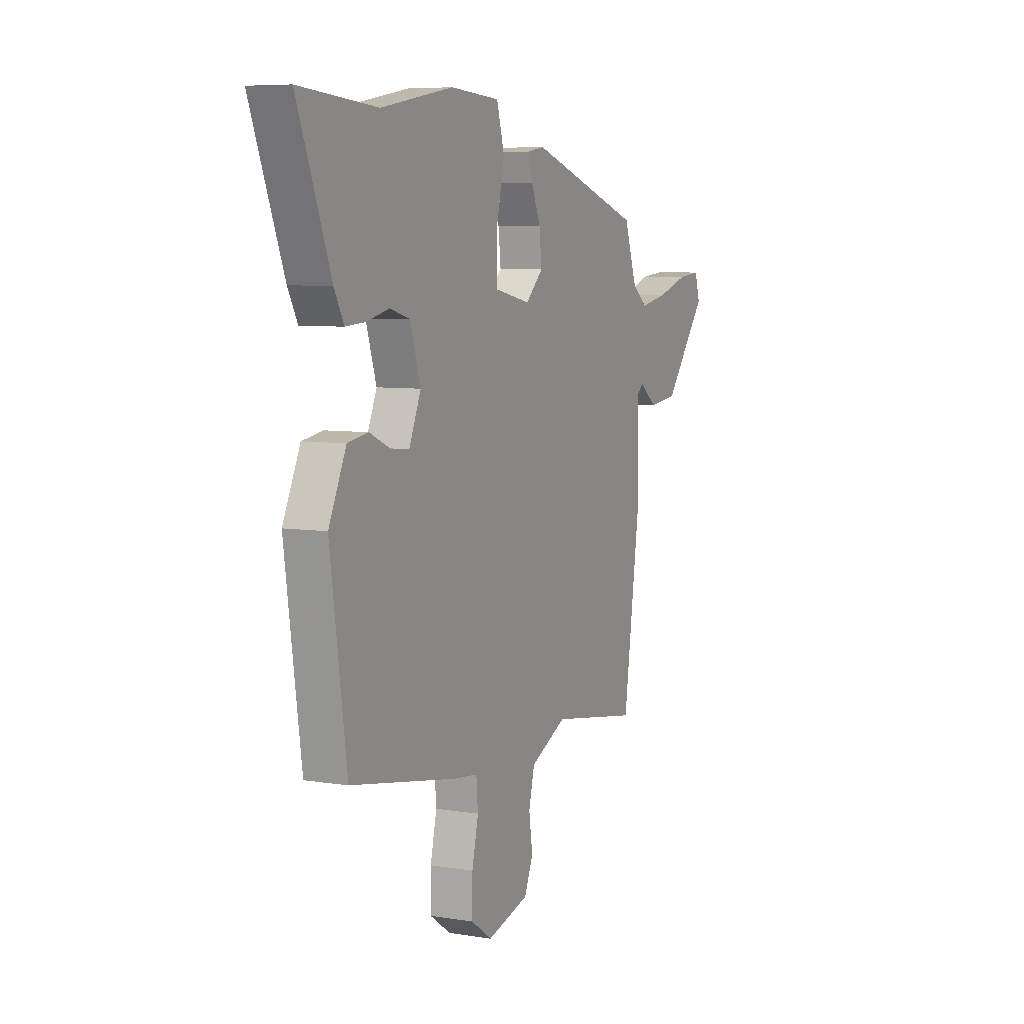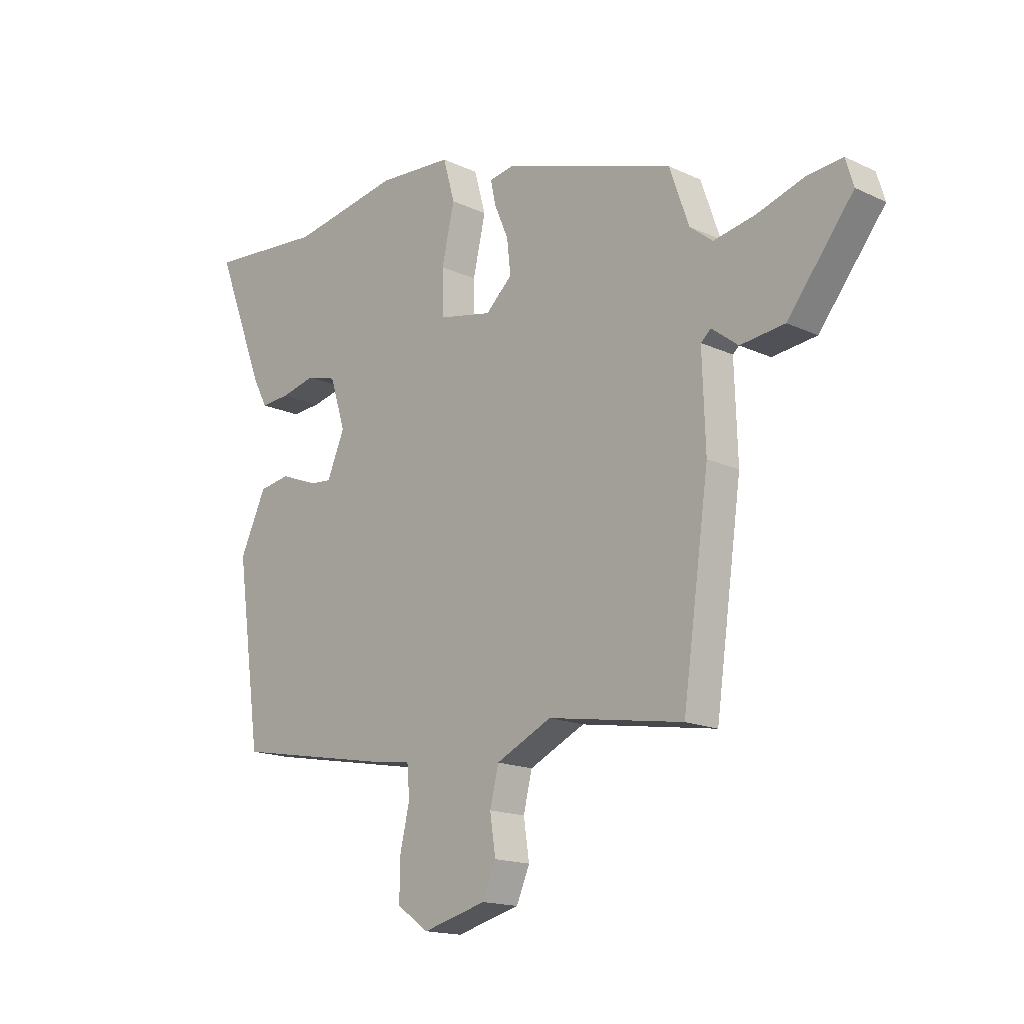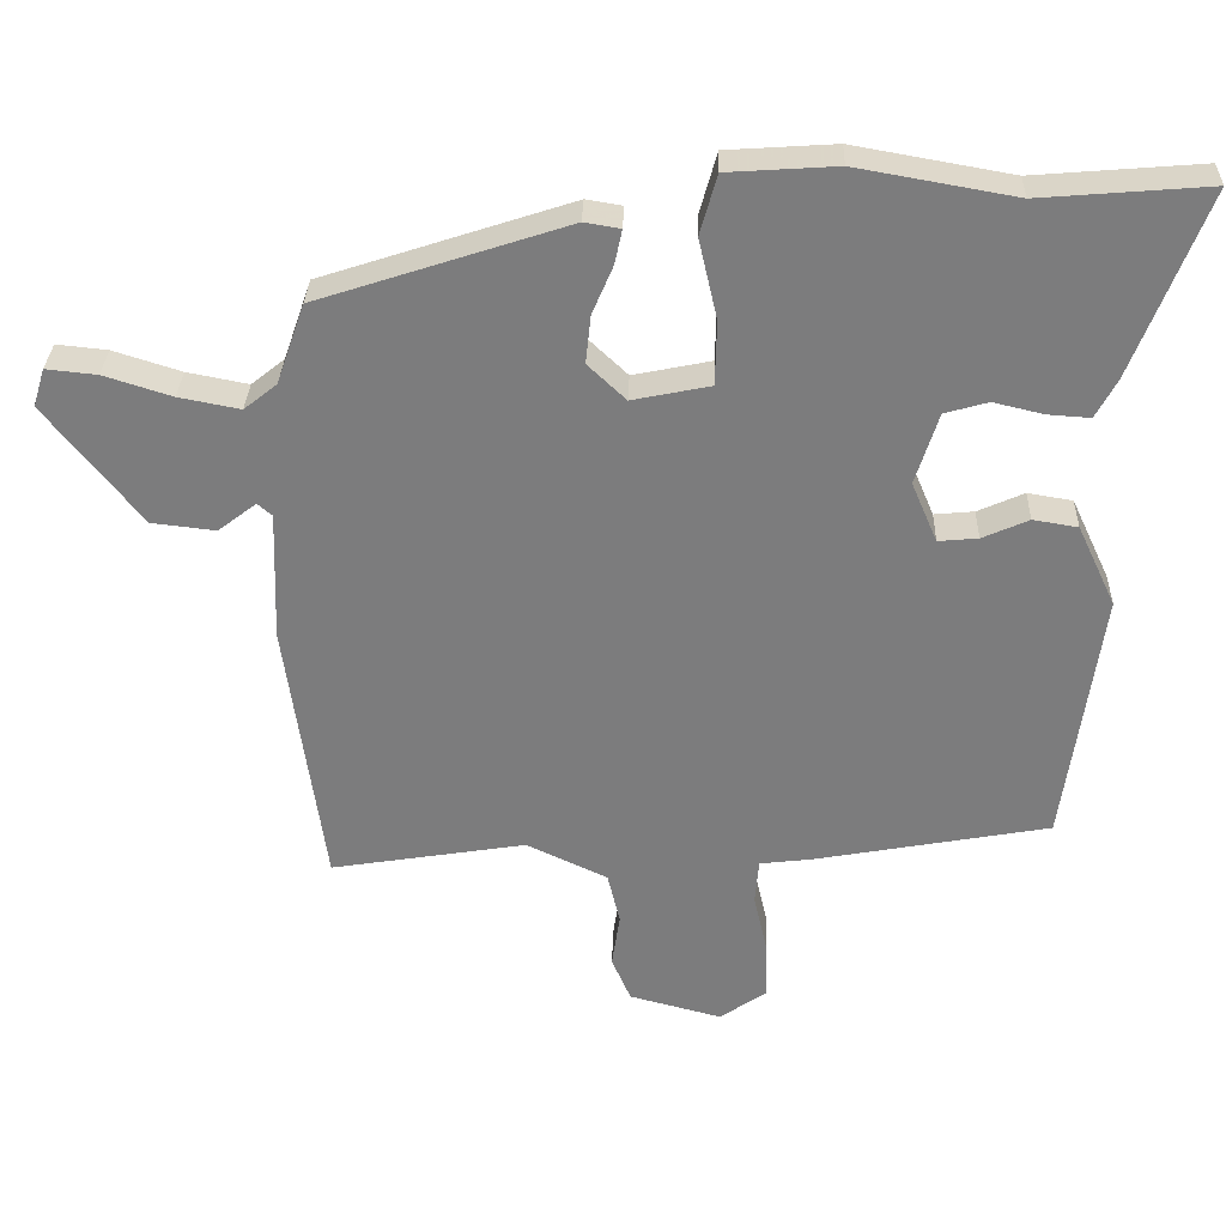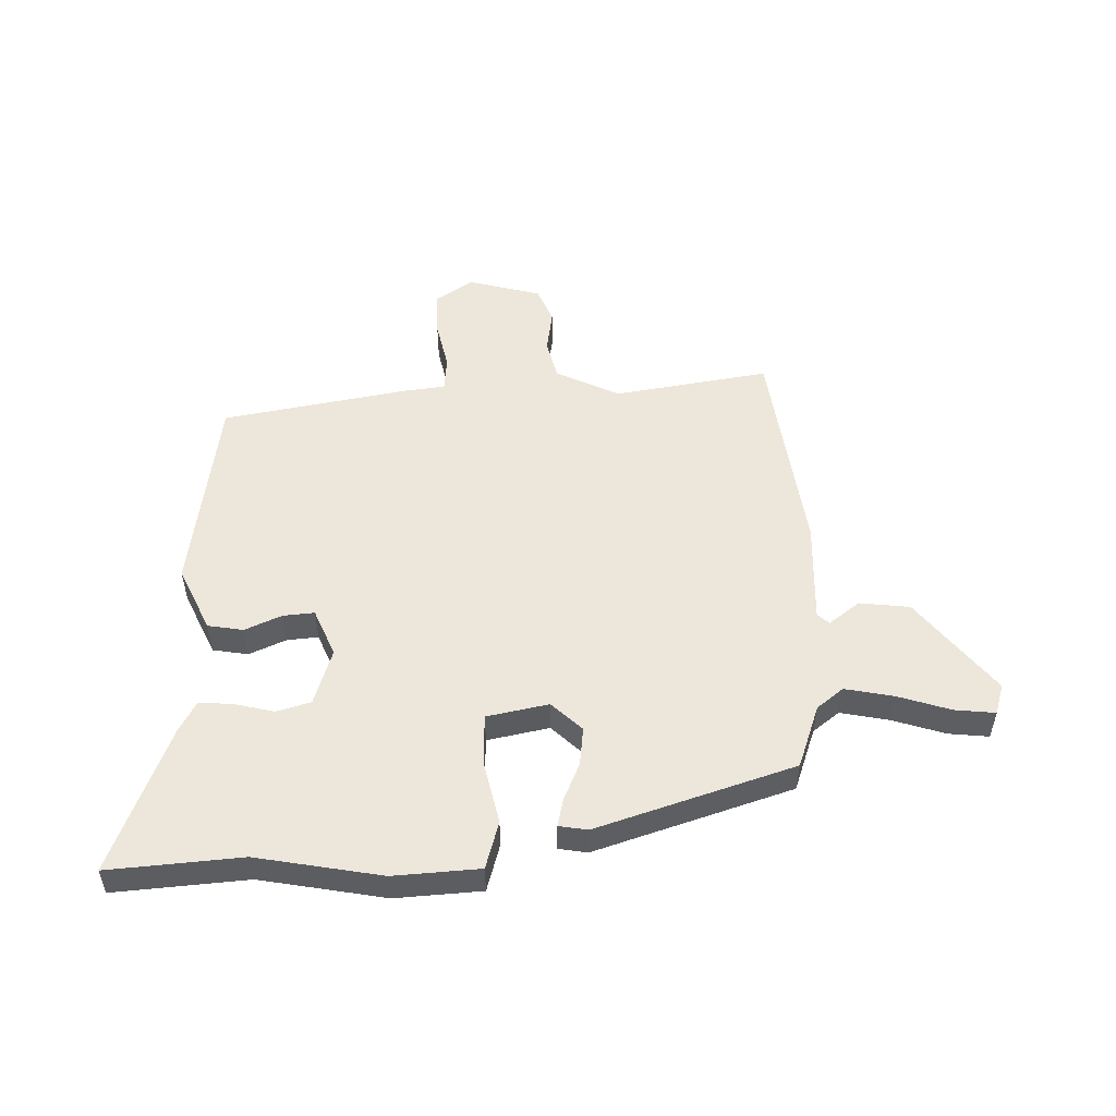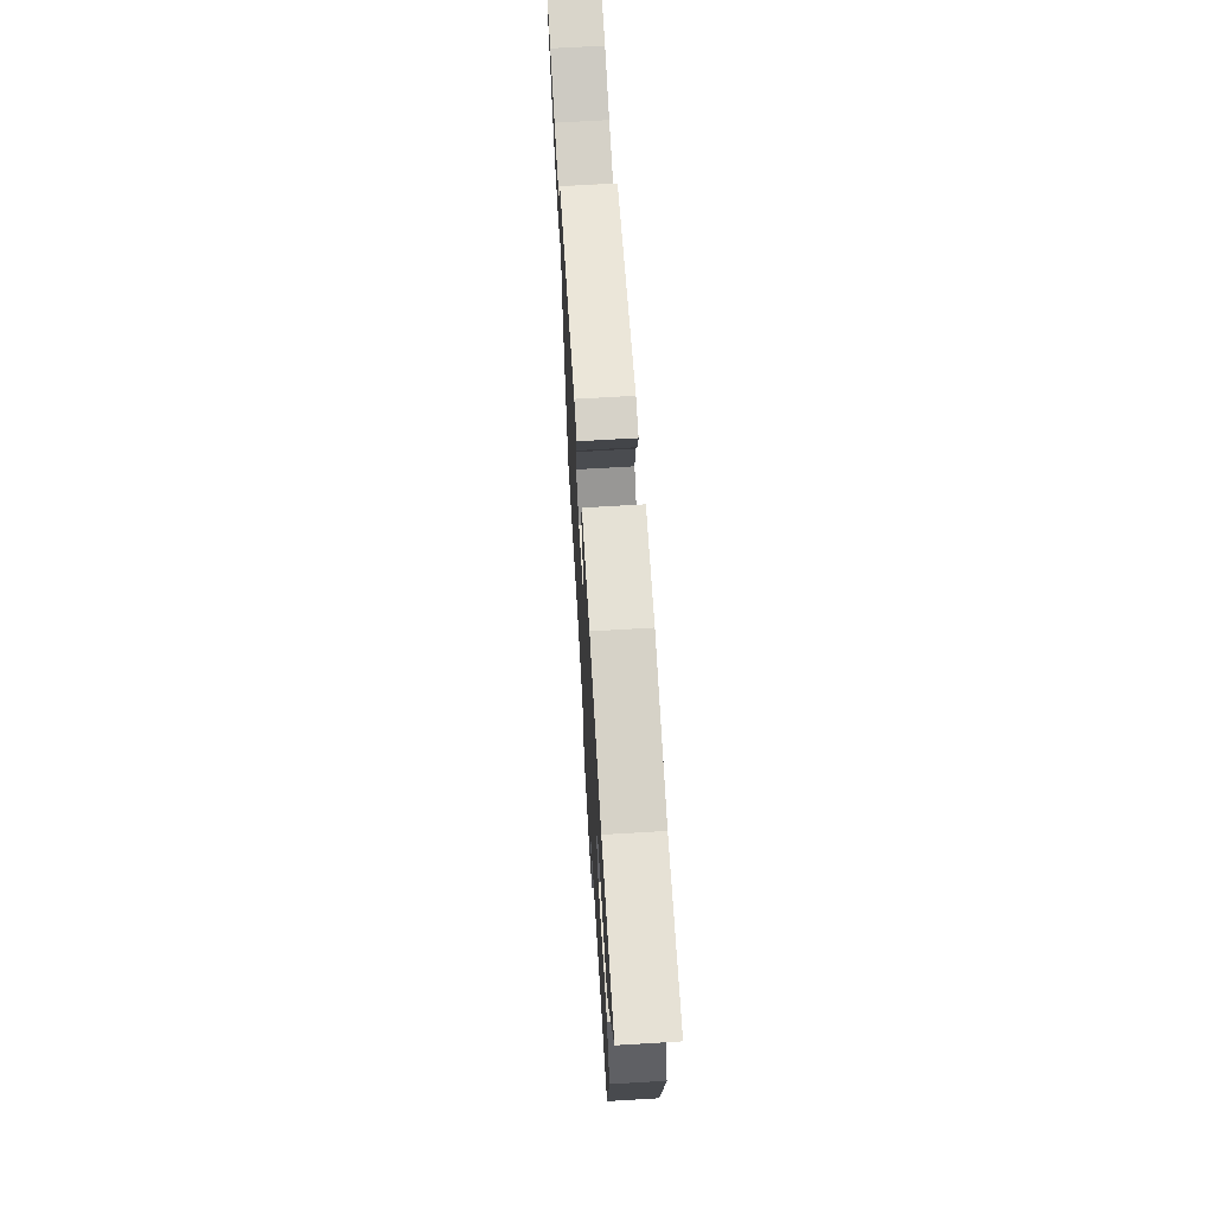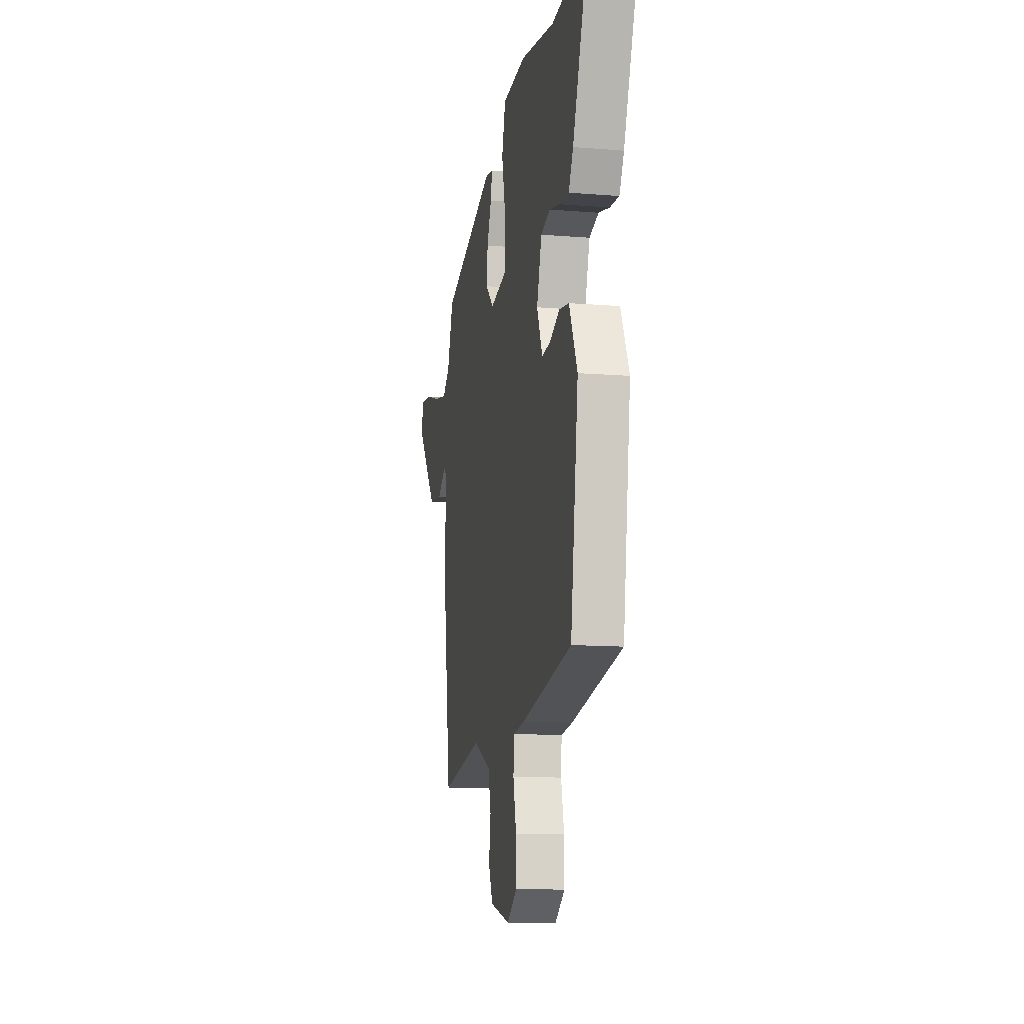
<metadata>
{"format":"obj","ext":"obj","renderer":"f3d","projection":"perspective","resolution":1024,"background":"white","views":[{"elev":6.9,"azim":-64.8,"up":"+Z"},{"elev":-16.2,"azim":46.2,"up":"+Z"},{"elev":31.0,"azim":-178.2,"up":"+Z"},{"elev":52.2,"azim":-1.2,"up":"+Y"},{"elev":68.8,"azim":-93.4,"up":"+Z"},{"elev":-12.3,"azim":-100.8,"up":"+Z"}]}
</metadata>
<code>
v -0.611 0.07 0.509
v -0.382 0.07 0.49
v -0.167 0.07 0.528
v -0.019 0.07 0.518
v 0.004 0.07 0.436
v -0.021 0.07 0.327
v -0.019 0.07 0.239
v 0.087 0.07 0.217
v 0.139 0.07 0.266
v 0.132 0.07 0.332
v 0.104 0.07 0.398
v 0.094 0.07 0.445
v 0.143 0.07 0.453
v 0.481 0.07 0.342
v 0.519 0.07 0.233
v 0.564 0.07 0.197
v 0.647 0.07 0.213
v 0.739 0.07 0.242
v 0.808 0.07 0.249
v 0.824 0.07 0.197
v 0.695 0.07 0.034
v 0.608 0.07 0.024
v 0.556 0.07 0.064
v 0.536 0.07 0.047
v 0.542 0.07 -0.13
v 0.49 0.07 -0.501
v 0.223 0.07 -0.457
v 0.113 0.07 -0.509
v 0.096 0.07 -0.579
v 0.107 0.07 -0.653
v 0.081 0.07 -0.714
v -0.045 0.07 -0.747
v -0.108 0.07 -0.703
v -0.107 0.07 -0.625
v -0.088 0.07 -0.542
v -0.093 0.07 -0.481
v -0.165 0.07 -0.472
v -0.484 0.07 -0.413
v -0.533 0.07 -0.063
v -0.481 0.07 0.048
v -0.42 0.07 0.058
v -0.357 0.07 0.03
v -0.303 0.07 0.025
v -0.268 0.07 0.107
v -0.299 0.07 0.205
v -0.358 0.07 0.222
v -0.426 0.07 0.206
v -0.484 0.07 0.202
v -0.513 0.07 0.256
v -0.611 0 0.509
v -0.382 0 0.49
v -0.167 0 0.528
v -0.019 0 0.518
v 0.004 0 0.436
v -0.021 0 0.327
v -0.019 0 0.239
v 0.087 0 0.217
v 0.139 0 0.266
v 0.132 0 0.332
v 0.104 0 0.398
v 0.094 0 0.445
v 0.143 0 0.453
v 0.481 0 0.342
v 0.519 0 0.233
v 0.564 0 0.197
v 0.647 0 0.213
v 0.739 0 0.242
v 0.808 0 0.249
v 0.824 0 0.197
v 0.695 0 0.034
v 0.608 0 0.024
v 0.556 0 0.064
v 0.536 0 0.047
v 0.542 0 -0.13
v 0.49 0 -0.501
v 0.223 0 -0.457
v 0.113 0 -0.509
v 0.096 0 -0.579
v 0.107 0 -0.653
v 0.081 0 -0.714
v -0.045 0 -0.747
v -0.108 0 -0.703
v -0.107 0 -0.625
v -0.088 0 -0.542
v -0.093 0 -0.481
v -0.165 0 -0.472
v -0.484 0 -0.413
v -0.533 0 -0.063
v -0.481 0 0.048
v -0.42 0 0.058
v -0.357 0 0.03
v -0.303 0 0.025
v -0.268 0 0.107
v -0.299 0 0.205
v -0.358 0 0.222
v -0.426 0 0.206
v -0.484 0 0.202
v -0.513 0 0.256
f 46 47 48 49
f 46 49 1 2
f 45 46 2 3
f 44 45 3 4
f 43 44 4 5
f 39 40 41 42
f 39 42 43
f 36 37 38 39
f 36 39 43
f 32 33 34 35
f 32 35 36
f 29 30 31 32
f 28 29 32 36
f 27 28 36 43
f 24 25 26 27
f 20 21 22 23
f 18 19 20 23
f 17 18 23 24
f 16 17 24
f 15 16 24 27
f 10 11 12 13
f 9 10 13 14
f 8 9 14 15
f 43 5 6
f 43 6 7
f 8 15 27 43
f 7 8 43
f 98 97 96 95
f 51 50 98 95
f 52 51 95 94
f 53 52 94 93
f 54 53 93 92
f 91 90 89 88
f 92 91 88
f 88 87 86 85
f 92 88 85
f 84 83 82 81
f 85 84 81
f 81 80 79 78
f 85 81 78 77
f 92 85 77 76
f 76 75 74 73
f 72 71 70 69
f 72 69 68 67
f 73 72 67 66
f 73 66 65
f 76 73 65 64
f 62 61 60 59
f 63 62 59 58
f 64 63 58 57
f 55 54 92
f 56 55 92
f 92 76 64 57
f 92 57 56
f 1 50 51 2
f 2 51 52 3
f 3 52 53 4
f 4 53 54 5
f 5 54 55 6
f 6 55 56 7
f 7 56 57 8
f 8 57 58 9
f 9 58 59 10
f 10 59 60 11
f 11 60 61 12
f 12 61 62 13
f 13 62 63 14
f 14 63 64 15
f 15 64 65 16
f 16 65 66 17
f 17 66 67 18
f 18 67 68 19
f 19 68 69 20
f 20 69 70 21
f 21 70 71 22
f 22 71 72 23
f 23 72 73 24
f 24 73 74 25
f 25 74 75 26
f 26 75 76 27
f 27 76 77 28
f 28 77 78 29
f 29 78 79 30
f 30 79 80 31
f 31 80 81 32
f 32 81 82 33
f 33 82 83 34
f 34 83 84 35
f 35 84 85 36
f 36 85 86 37
f 37 86 87 38
f 38 87 88 39
f 39 88 89 40
f 40 89 90 41
f 41 90 91 42
f 42 91 92 43
f 43 92 93 44
f 44 93 94 45
f 45 94 95 46
f 46 95 96 47
f 47 96 97 48
f 48 97 98 49
f 49 98 50 1

</code>
